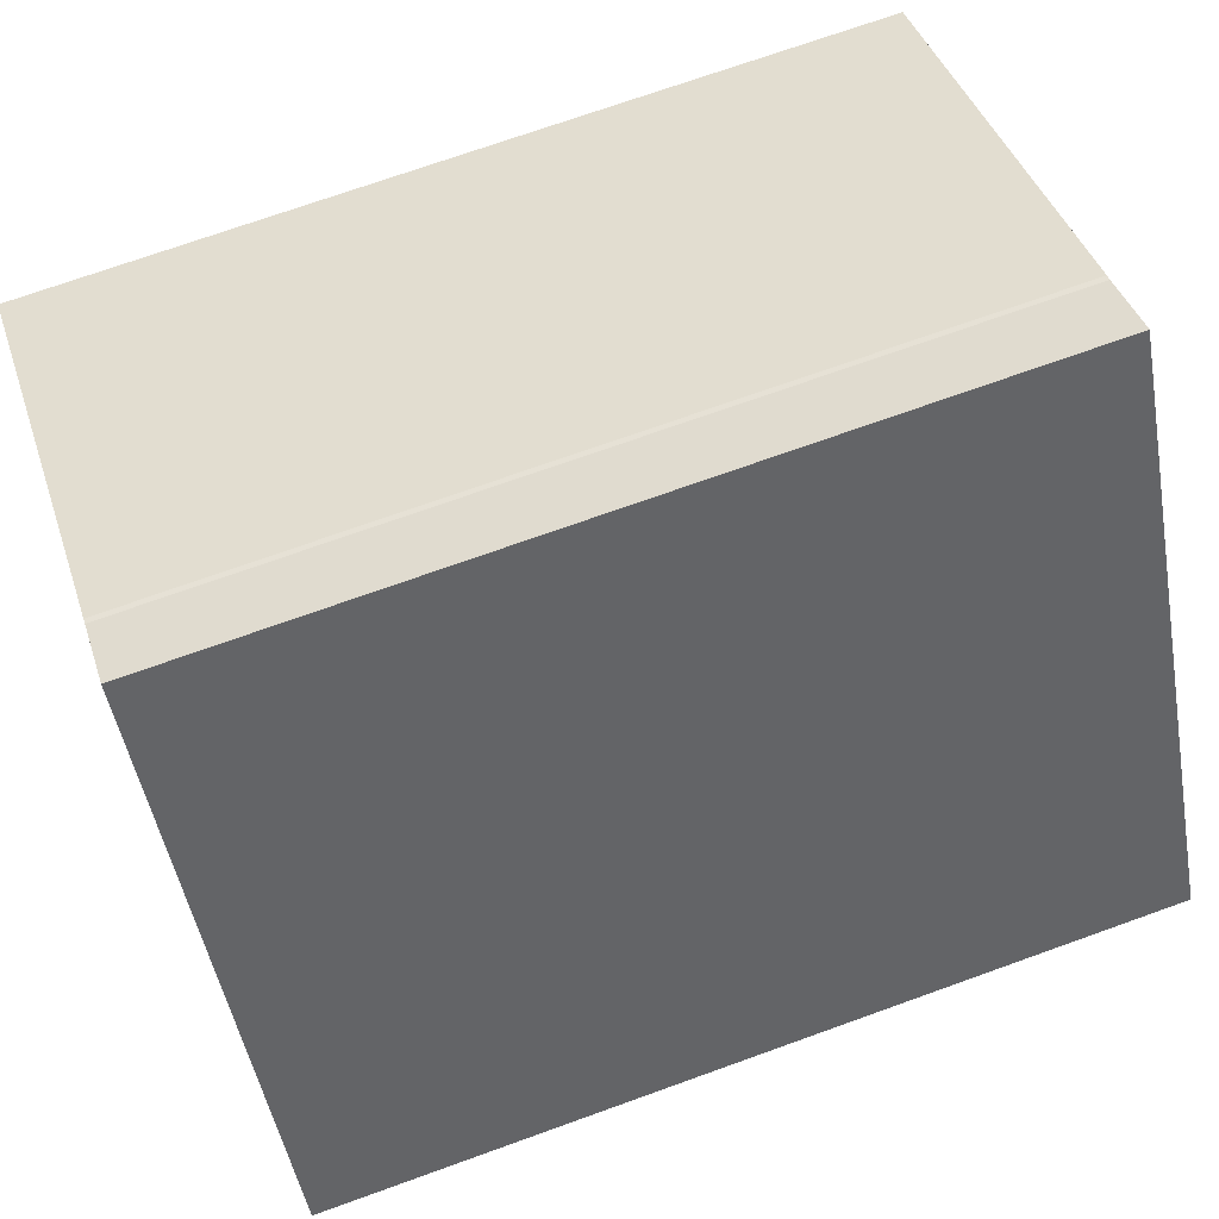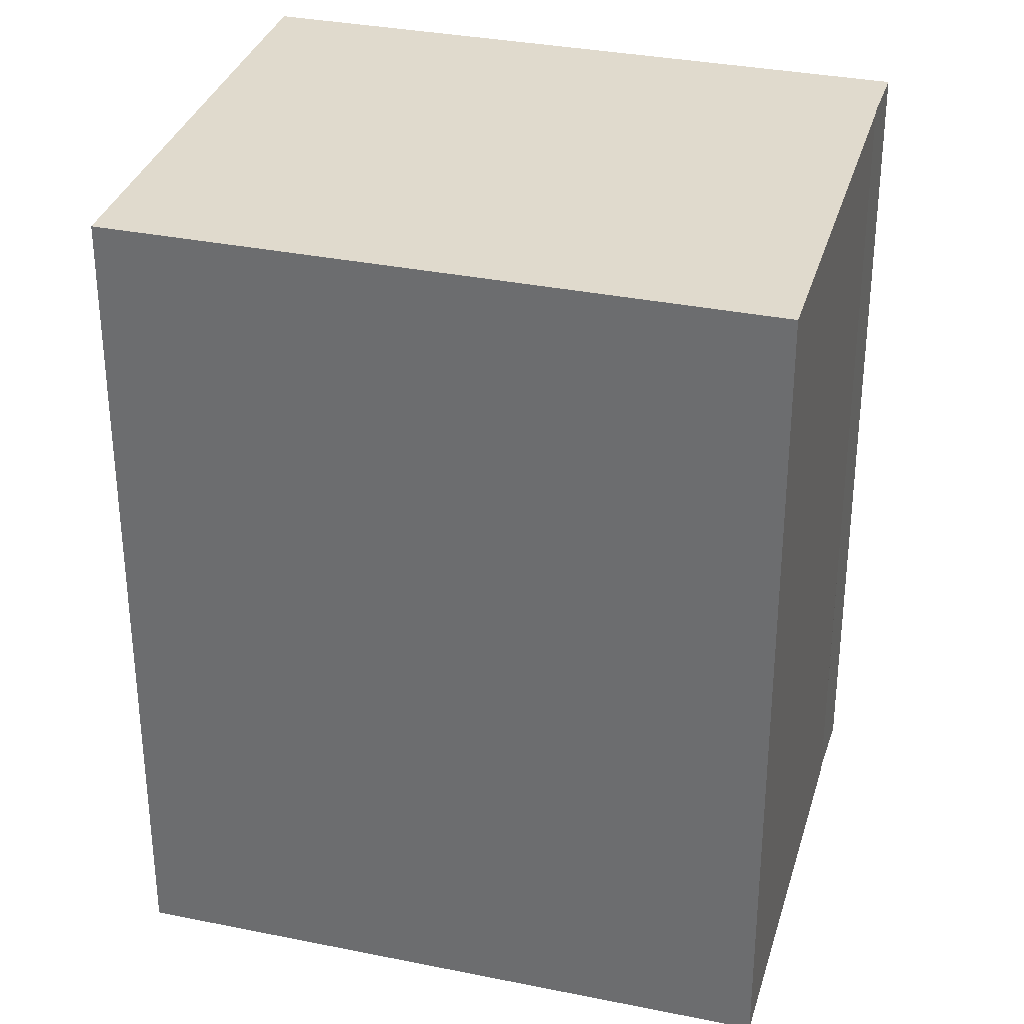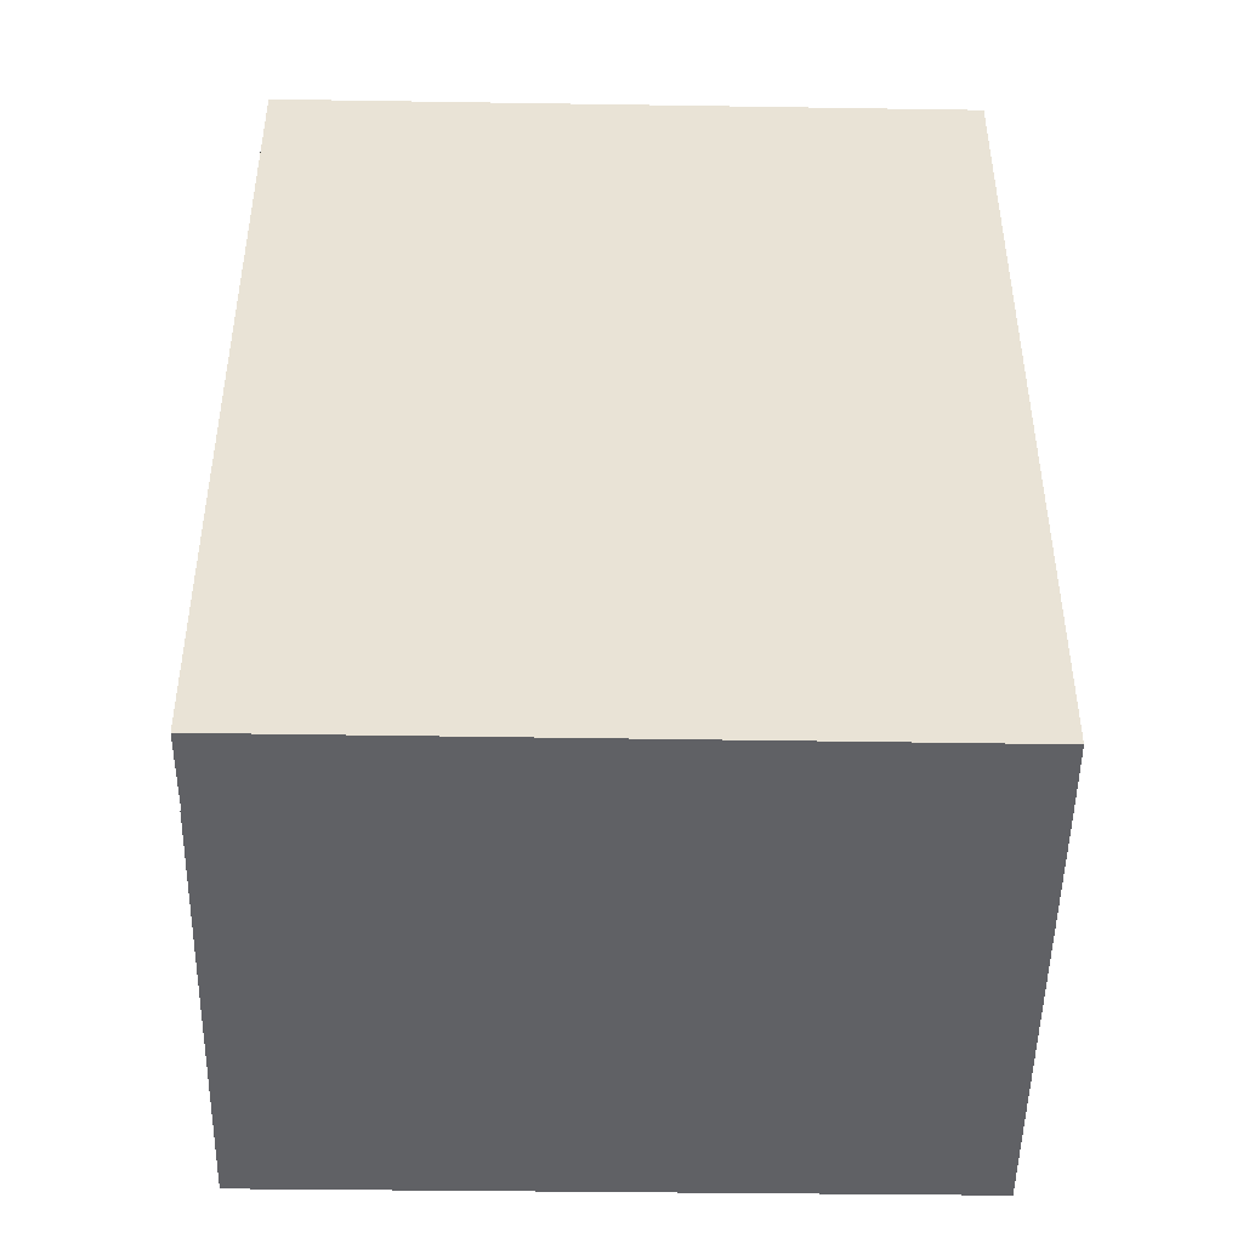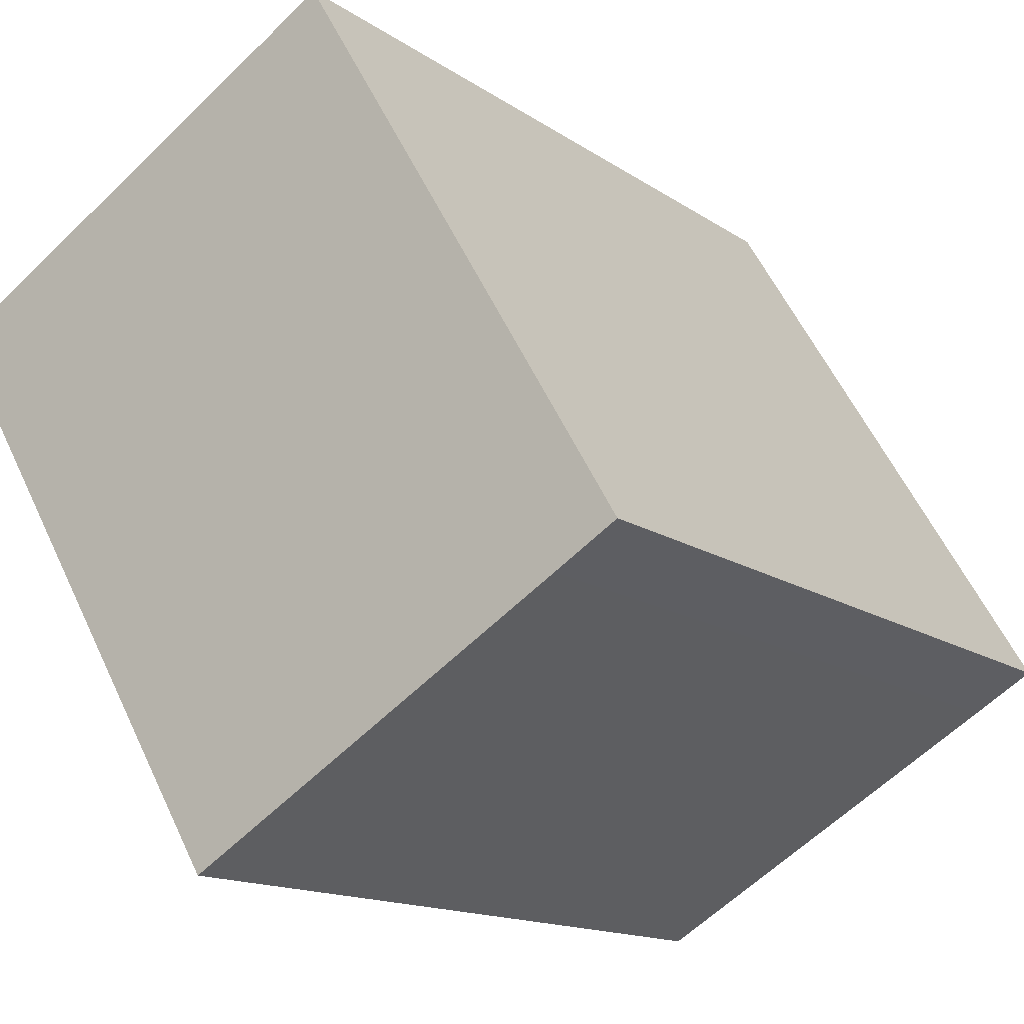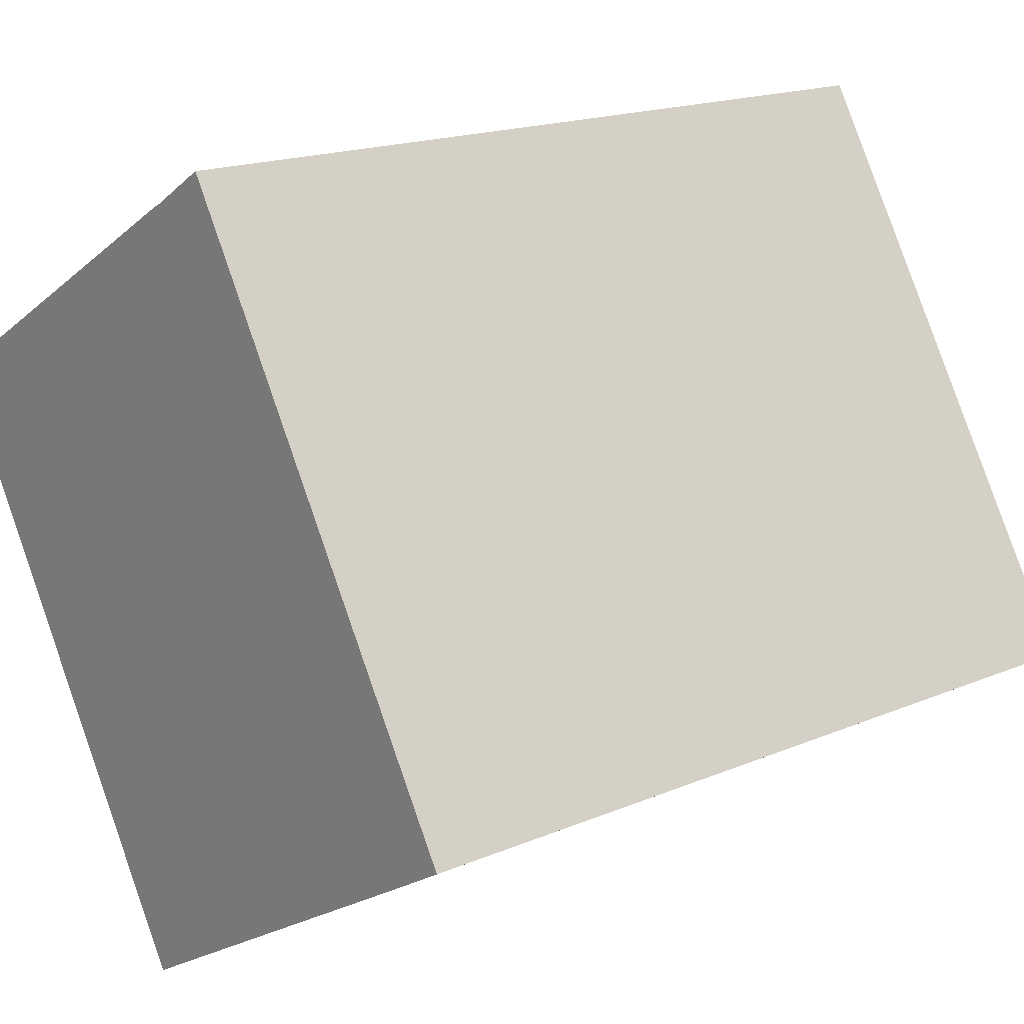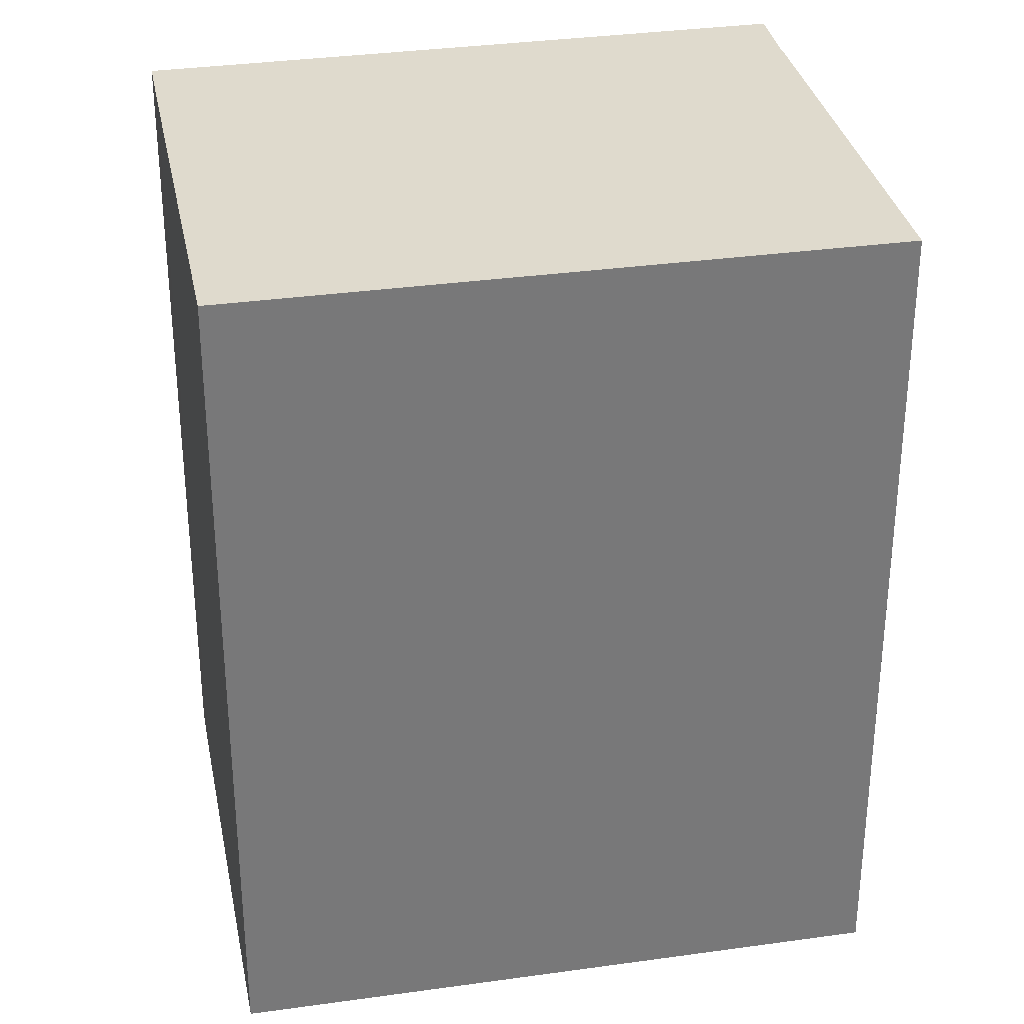
<metadata>
{"format":"obj","ext":"obj","renderer":"f3d","projection":"perspective","resolution":1024,"background":"white","views":[{"elev":71.6,"azim":70.2,"up":"+Z"},{"elev":33.1,"azim":-105.2,"up":"+Y"},{"elev":-48.2,"azim":58.3,"up":"+Y"},{"elev":-14.2,"azim":34.4,"up":"+Z"},{"elev":17.3,"azim":49.6,"up":"+Z"},{"elev":32.9,"azim":-131.9,"up":"+Y"}]}
</metadata>
<code>
v  20.75 24.07 -9.637
v  9.713 9.931e-16 -16.22
v  9.713 24.07 -16.22
v  20.75 5.901e-16 -9.637
v  0 0 0
v  0 24.07 1.474e-15
v  11.11 24.07 6.536
v  12.93 -4.694e-16 7.666
v  12.93 24.07 7.666
v  11.11 -4.002e-16 6.536
v  10.97 24.07 6.471
v  10.97 -3.962e-16 6.471
v  22.55 5.236e-16 -8.551
v  22.55 24.07 -8.551
g defaultobject
f 1 2 3
f 2 1 4
f 3 5 6
f 5 3 2
f 7 8 9
f 8 7 10
f 11 10 7
f 10 11 12
f 9 13 14
f 13 9 8
f 6 12 11
f 12 6 5
f 14 7 9
f 7 14 6
f 6 14 3
f 3 14 1
f 6 11 7
f 14 4 1
f 4 14 13
f 8 4 13
f 4 8 10
f 4 10 2
f 2 10 12
f 2 12 5

</code>
